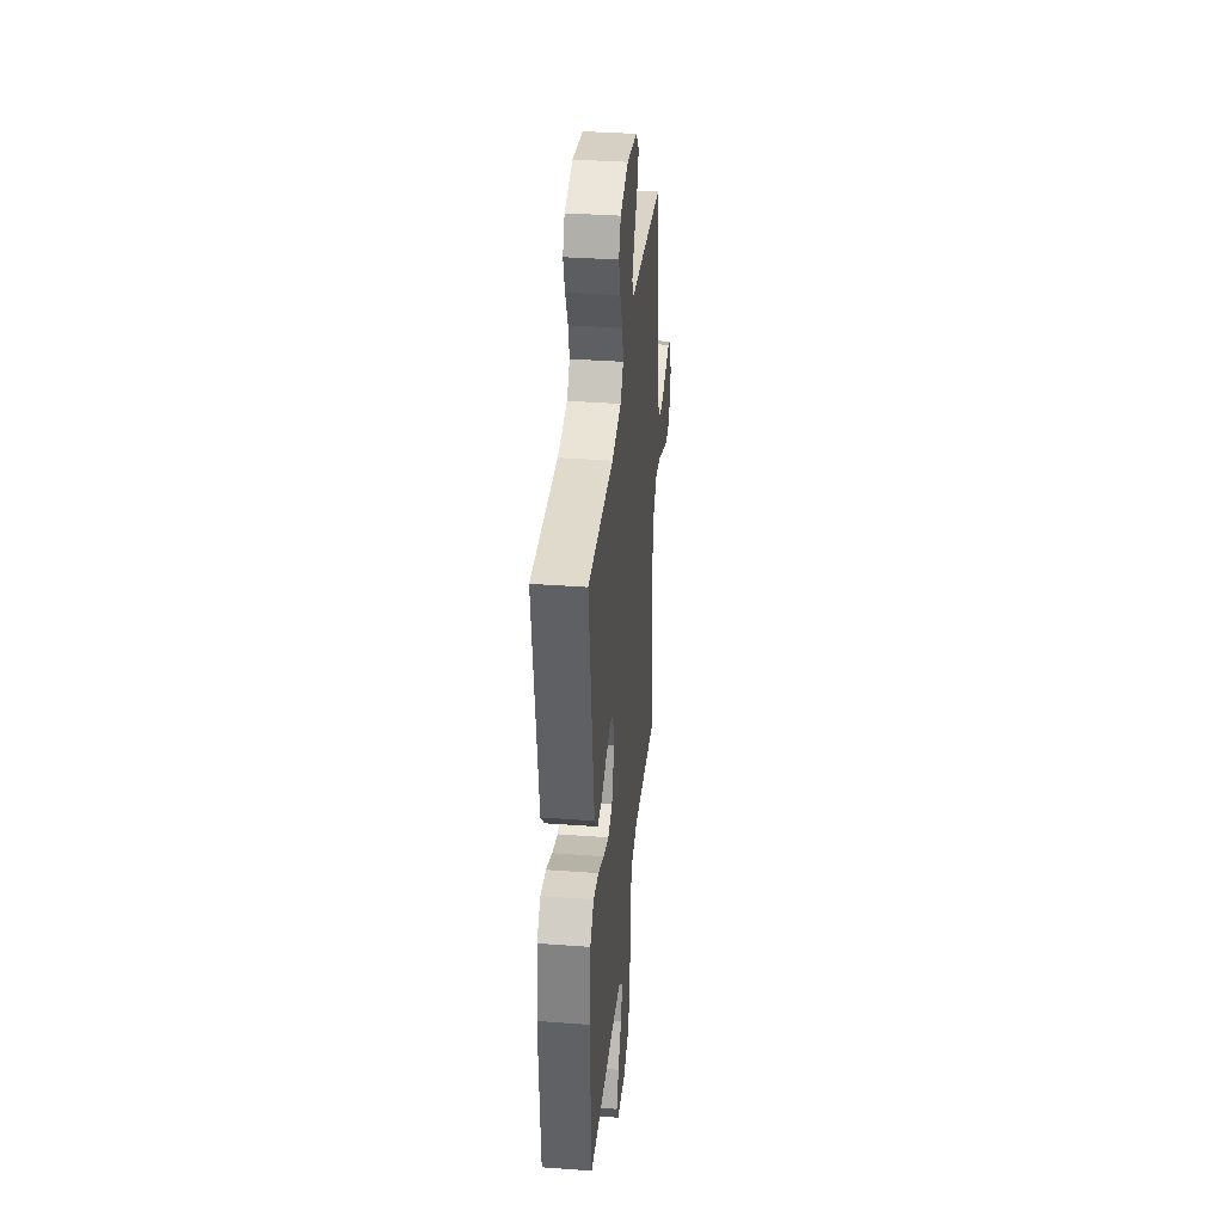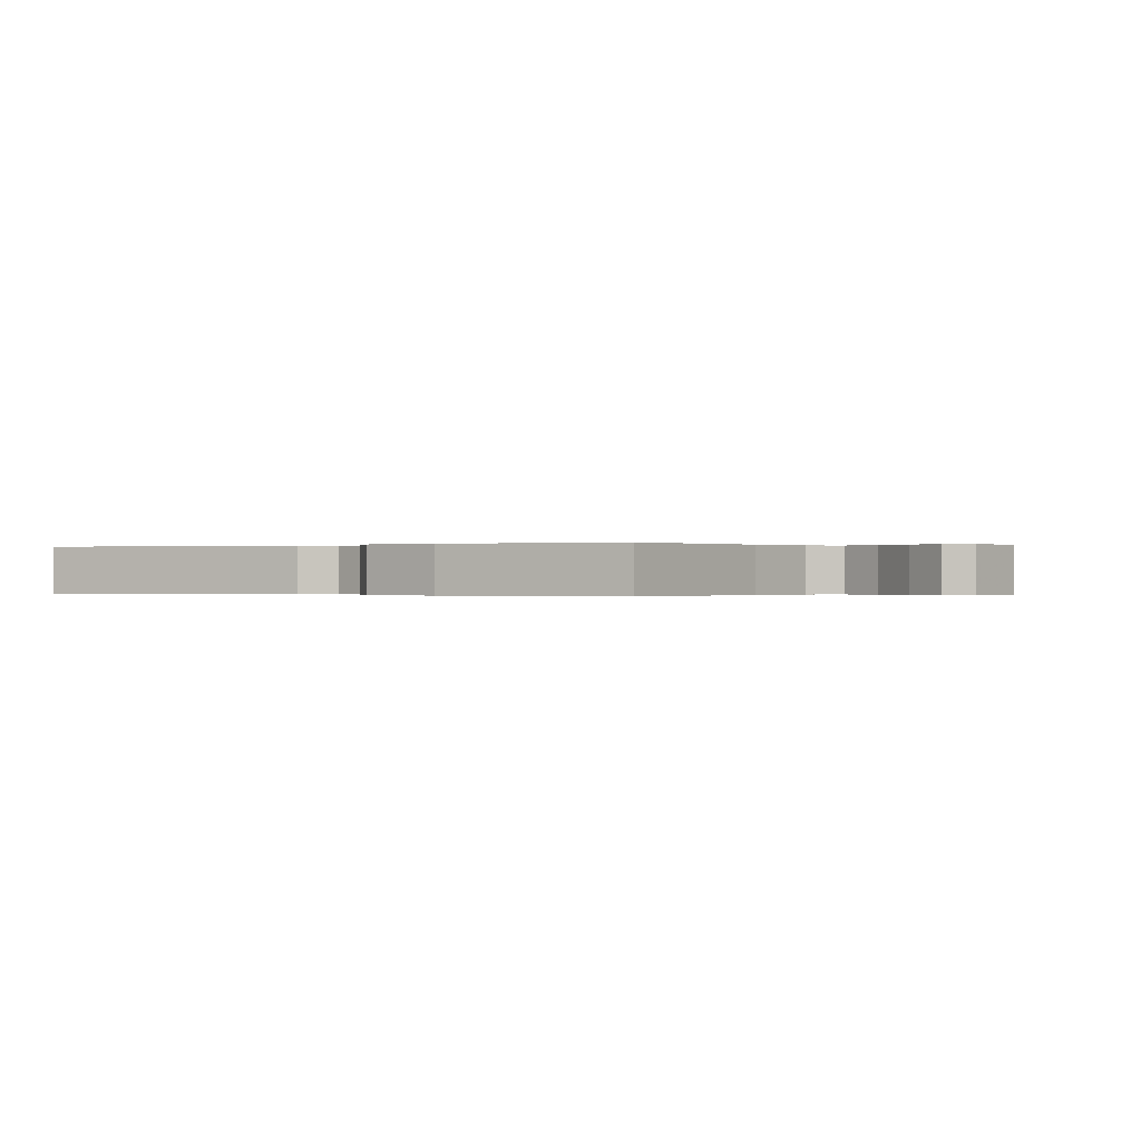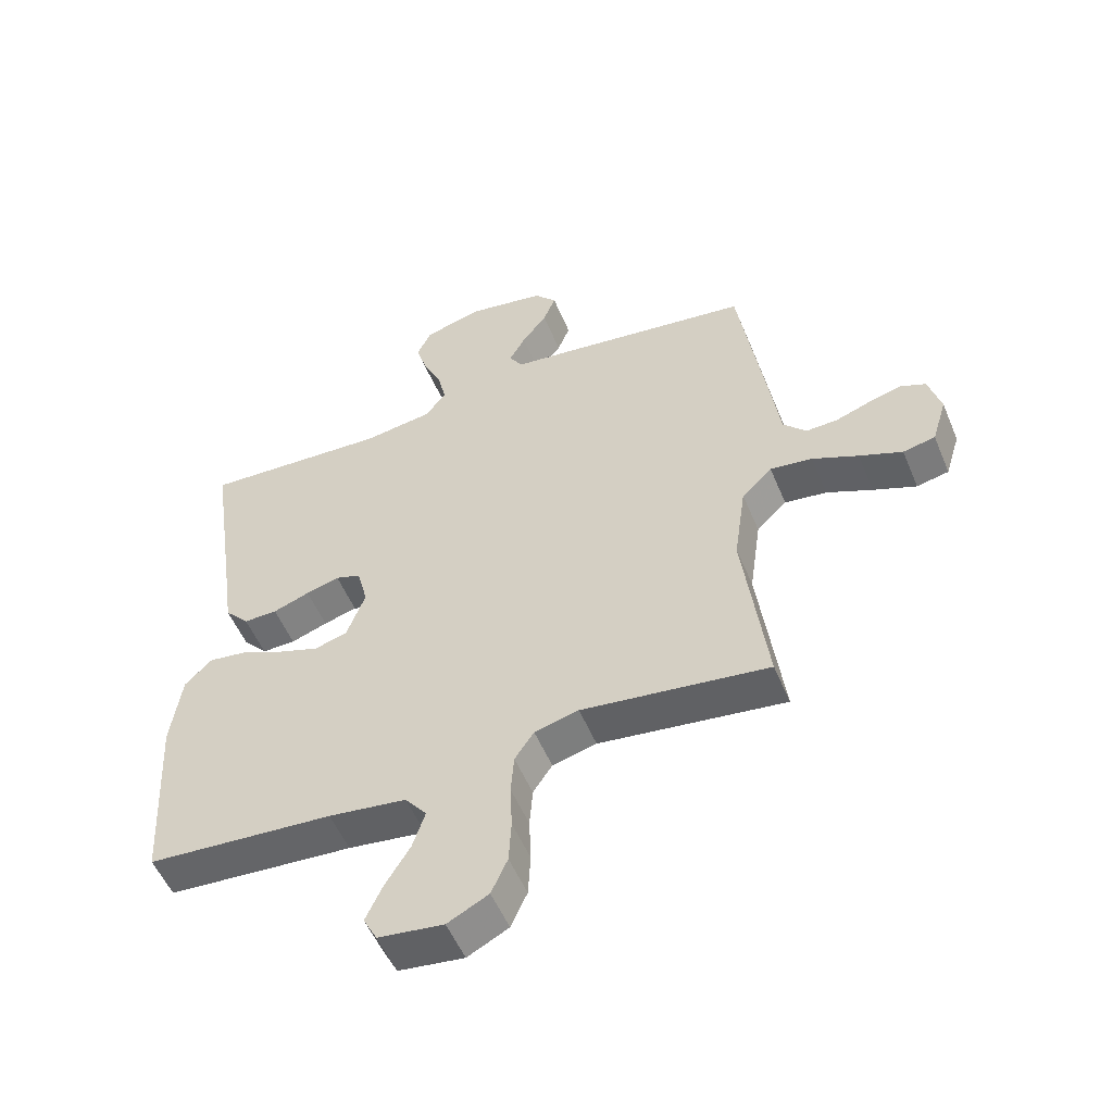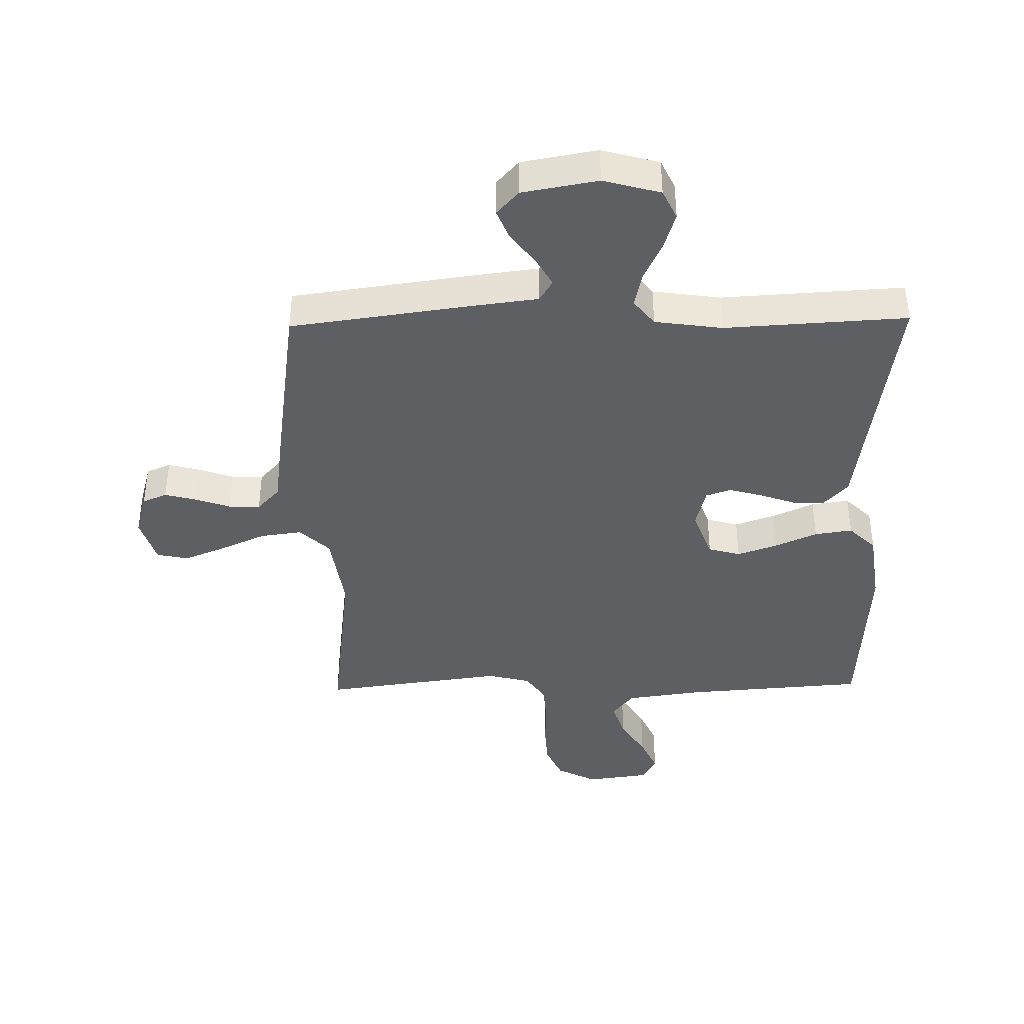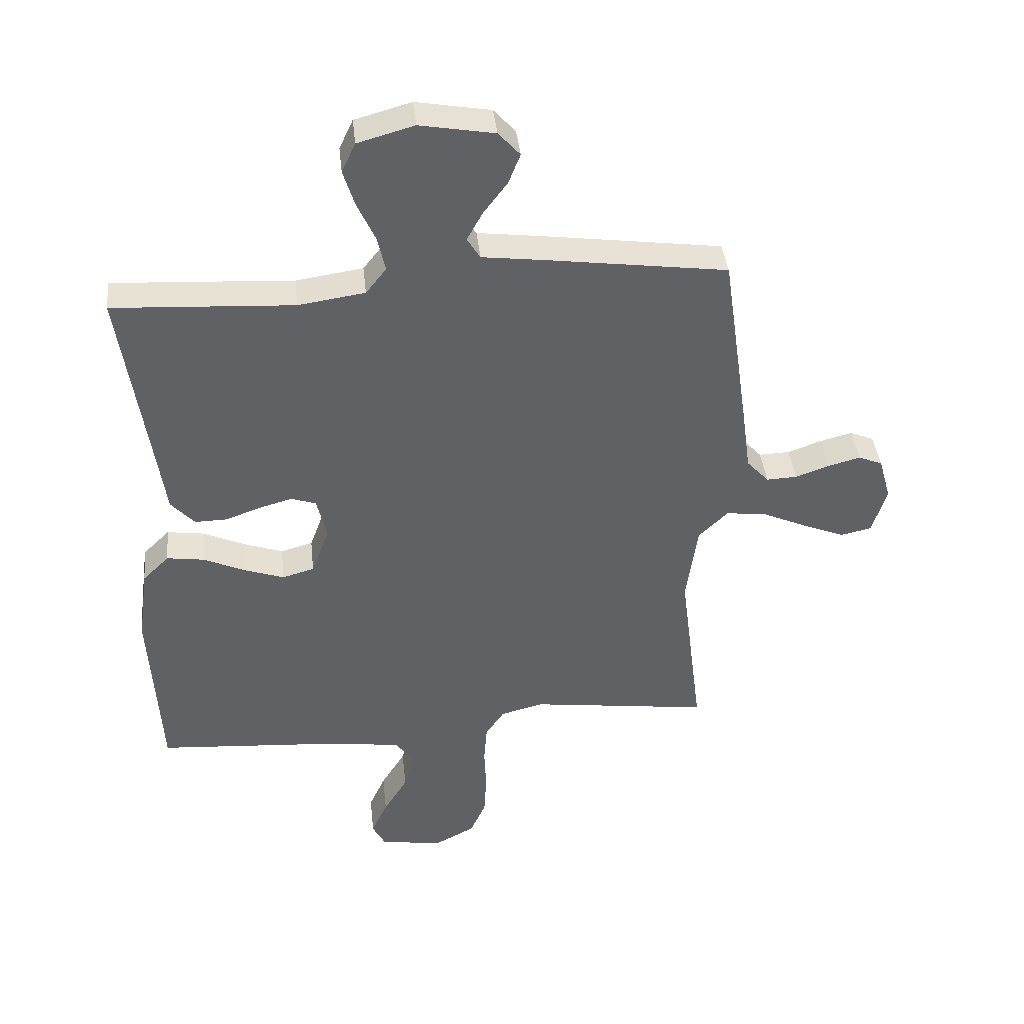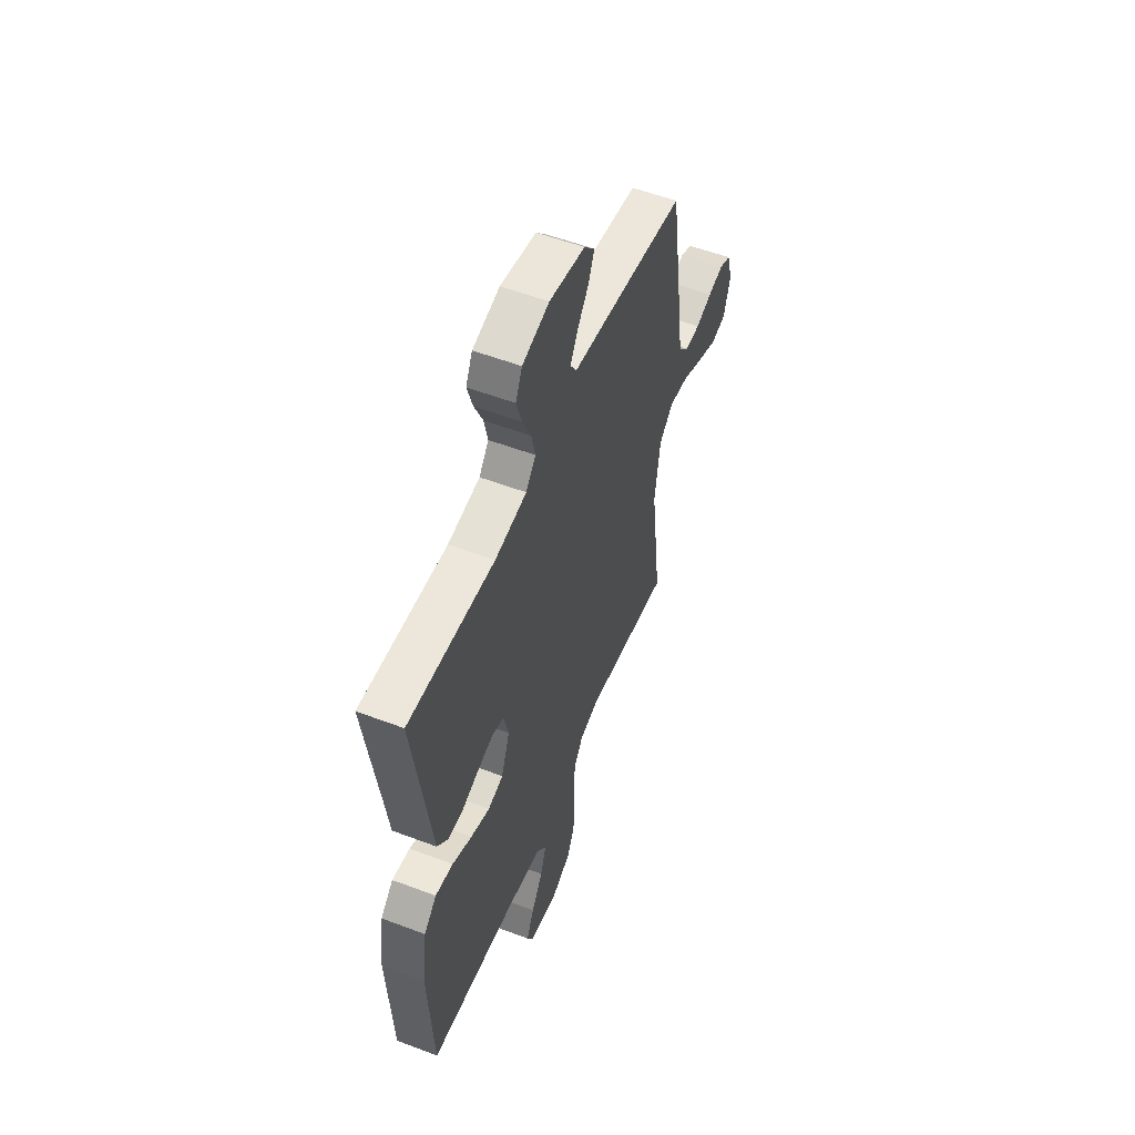
<metadata>
{"format":"obj","ext":"obj","renderer":"f3d","projection":"perspective","resolution":1024,"background":"white","views":[{"elev":36.2,"azim":95.5,"up":"+Z"},{"elev":-0.1,"azim":121.1,"up":"+Y"},{"elev":-53.5,"azim":-157.6,"up":"+Z"},{"elev":-40.3,"azim":1.1,"up":"+Y"},{"elev":40.2,"azim":173.9,"up":"+Z"},{"elev":54.7,"azim":111.9,"up":"+Z"}]}
</metadata>
<code>
v 0.5 0.07 -0.5
v 0.2 0.07 -0.522
v 0.075 0.07 -0.539
v 0.04 0.07 -0.583
v 0.06 0.07 -0.644
v 0.1 0.07 -0.709
v 0.127 0.07 -0.768
v 0.105 0.07 -0.81
v 0 0.07 -0.824
v -0.066 0.07 -0.79
v -0.092 0.07 -0.732
v -0.096 0.07 -0.662
v -0.093 0.07 -0.589
v -0.098 0.07 -0.524
v -0.129 0.07 -0.478
v -0.2 0.07 -0.46
v -0.5 0.07 -0.5
v -0.462 0.07 -0.2
v -0.481 0.07 -0.066
v -0.53 0.07 -0.019
v -0.598 0.07 -0.028
v -0.672 0.07 -0.061
v -0.741 0.07 -0.089
v -0.793 0.07 -0.078
v -0.817 0.07 0
v -0.797 0.07 0.071
v -0.757 0.07 0.088
v -0.704 0.07 0.074
v -0.647 0.07 0.054
v -0.596 0.07 0.052
v -0.559 0.07 0.092
v -0.544 0.07 0.2
v -0.5 0.07 0.5
v -0.2 0.07 0.541
v -0.096 0.07 0.554
v -0.074 0.07 0.589
v -0.1 0.07 0.636
v -0.14 0.07 0.689
v -0.16 0.07 0.739
v -0.124 0.07 0.779
v 0 0.07 0.801
v 0.094 0.07 0.775
v 0.117 0.07 0.726
v 0.098 0.07 0.665
v 0.068 0.07 0.6
v 0.055 0.07 0.542
v 0.089 0.07 0.499
v 0.2 0.07 0.483
v 0.5 0.07 0.5
v 0.456 0.07 0.2
v 0.44 0.07 0.088
v 0.401 0.07 0.045
v 0.347 0.07 0.046
v 0.288 0.07 0.067
v 0.234 0.07 0.082
v 0.193 0.07 0.068
v 0.176 0.07 0
v 0.206 0.07 -0.081
v 0.259 0.07 -0.096
v 0.325 0.07 -0.073
v 0.394 0.07 -0.042
v 0.456 0.07 -0.033
v 0.5 0.07 -0.076
v 0.517 0.07 -0.2
v 0.5 0 -0.5
v 0.2 0 -0.522
v 0.075 0 -0.539
v 0.04 0 -0.583
v 0.06 0 -0.644
v 0.1 0 -0.709
v 0.127 0 -0.768
v 0.105 0 -0.81
v 0 0 -0.824
v -0.066 0 -0.79
v -0.092 0 -0.732
v -0.096 0 -0.662
v -0.093 0 -0.589
v -0.098 0 -0.524
v -0.129 0 -0.478
v -0.2 0 -0.46
v -0.5 0 -0.5
v -0.462 0 -0.2
v -0.481 0 -0.066
v -0.53 0 -0.019
v -0.598 0 -0.028
v -0.672 0 -0.061
v -0.741 0 -0.089
v -0.793 0 -0.078
v -0.817 0 0
v -0.797 0 0.071
v -0.757 0 0.088
v -0.704 0 0.074
v -0.647 0 0.054
v -0.596 0 0.052
v -0.559 0 0.092
v -0.544 0 0.2
v -0.5 0 0.5
v -0.2 0 0.541
v -0.096 0 0.554
v -0.074 0 0.589
v -0.1 0 0.636
v -0.14 0 0.689
v -0.16 0 0.739
v -0.124 0 0.779
v 0 0 0.801
v 0.094 0 0.775
v 0.117 0 0.726
v 0.098 0 0.665
v 0.068 0 0.6
v 0.055 0 0.542
v 0.089 0 0.499
v 0.2 0 0.483
v 0.5 0 0.5
v 0.456 0 0.2
v 0.44 0 0.088
v 0.401 0 0.045
v 0.347 0 0.046
v 0.288 0 0.067
v 0.234 0 0.082
v 0.193 0 0.068
v 0.176 0 0
v 0.206 0 -0.081
v 0.259 0 -0.096
v 0.325 0 -0.073
v 0.394 0 -0.042
v 0.456 0 -0.033
v 0.5 0 -0.076
v 0.517 0 -0.2
f 63 64 1 2
f 60 61 62 63
f 59 60 63 2
f 58 59 2 3
f 57 58 3 4
f 51 52 53 54
f 50 51 54 55
f 48 49 50 55
f 47 48 55 56
f 42 43 44 45
f 42 45 46
f 41 42 46
f 40 41 46
f 37 38 39 40
f 36 37 40 46
f 35 36 46 47
f 31 32 33 34
f 31 34 35 47
f 26 27 28 29
f 24 25 26 29
f 24 29 30
f 21 22 23 24
f 21 24 30
f 20 21 30 31
f 16 17 18
f 15 16 18 19
f 10 11 12 13
f 10 13 14
f 9 10 14
f 8 9 14
f 5 6 7 8
f 4 5 8 14
f 57 4 14 15
f 19 20 31 47
f 47 56 57
f 15 19 47 57
f 66 65 128 127
f 127 126 125 124
f 66 127 124 123
f 67 66 123 122
f 68 67 122 121
f 118 117 116 115
f 119 118 115 114
f 119 114 113 112
f 120 119 112 111
f 109 108 107 106
f 110 109 106
f 110 106 105
f 110 105 104
f 104 103 102 101
f 110 104 101 100
f 111 110 100 99
f 98 97 96 95
f 111 99 98 95
f 93 92 91 90
f 93 90 89 88
f 94 93 88
f 88 87 86 85
f 94 88 85
f 95 94 85 84
f 82 81 80
f 83 82 80 79
f 77 76 75 74
f 78 77 74
f 78 74 73
f 78 73 72
f 72 71 70 69
f 78 72 69 68
f 79 78 68 121
f 111 95 84 83
f 121 120 111
f 121 111 83 79
f 1 65 66 2
f 2 66 67 3
f 3 67 68 4
f 4 68 69 5
f 5 69 70 6
f 6 70 71 7
f 7 71 72 8
f 8 72 73 9
f 9 73 74 10
f 10 74 75 11
f 11 75 76 12
f 12 76 77 13
f 13 77 78 14
f 14 78 79 15
f 15 79 80 16
f 16 80 81 17
f 17 81 82 18
f 18 82 83 19
f 19 83 84 20
f 20 84 85 21
f 21 85 86 22
f 22 86 87 23
f 23 87 88 24
f 24 88 89 25
f 25 89 90 26
f 26 90 91 27
f 27 91 92 28
f 28 92 93 29
f 29 93 94 30
f 30 94 95 31
f 31 95 96 32
f 32 96 97 33
f 33 97 98 34
f 34 98 99 35
f 35 99 100 36
f 36 100 101 37
f 37 101 102 38
f 38 102 103 39
f 39 103 104 40
f 40 104 105 41
f 41 105 106 42
f 42 106 107 43
f 43 107 108 44
f 44 108 109 45
f 45 109 110 46
f 46 110 111 47
f 47 111 112 48
f 48 112 113 49
f 49 113 114 50
f 50 114 115 51
f 51 115 116 52
f 52 116 117 53
f 53 117 118 54
f 54 118 119 55
f 55 119 120 56
f 56 120 121 57
f 57 121 122 58
f 58 122 123 59
f 59 123 124 60
f 60 124 125 61
f 61 125 126 62
f 62 126 127 63
f 63 127 128 64
f 64 128 65 1

</code>
